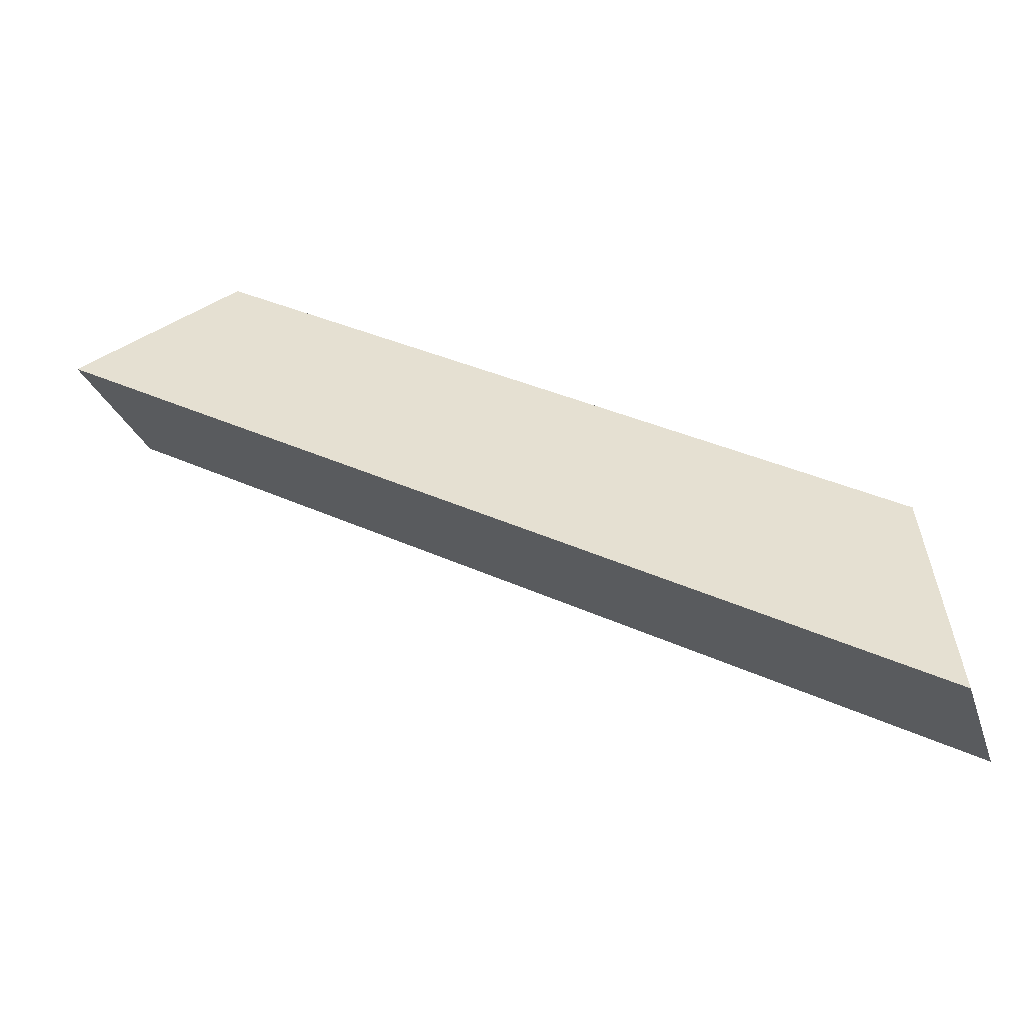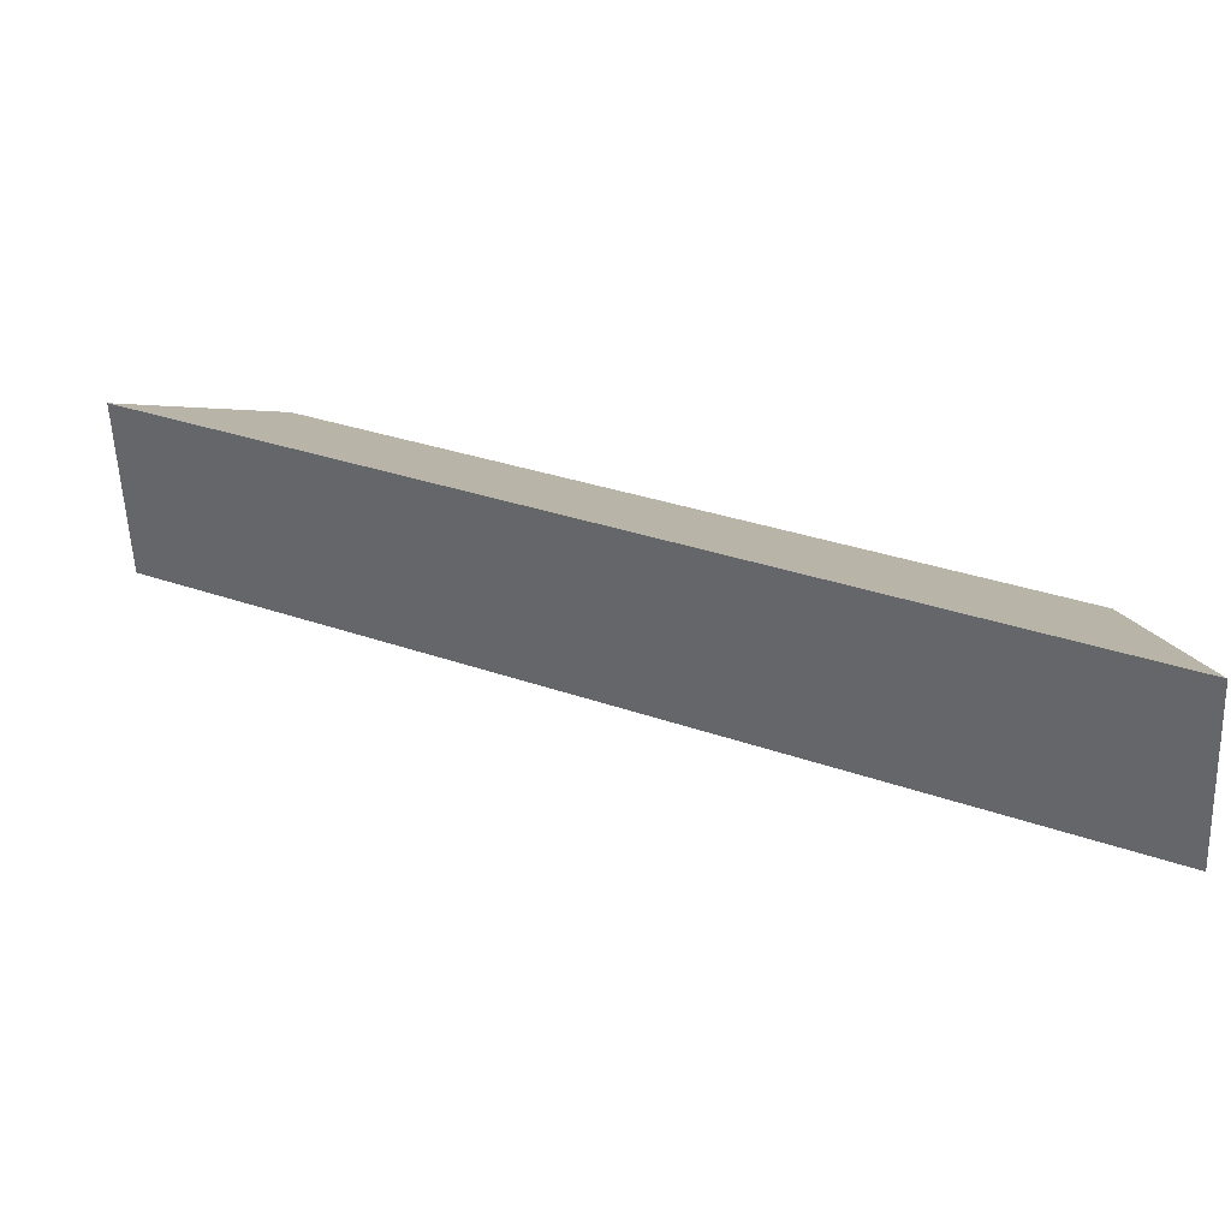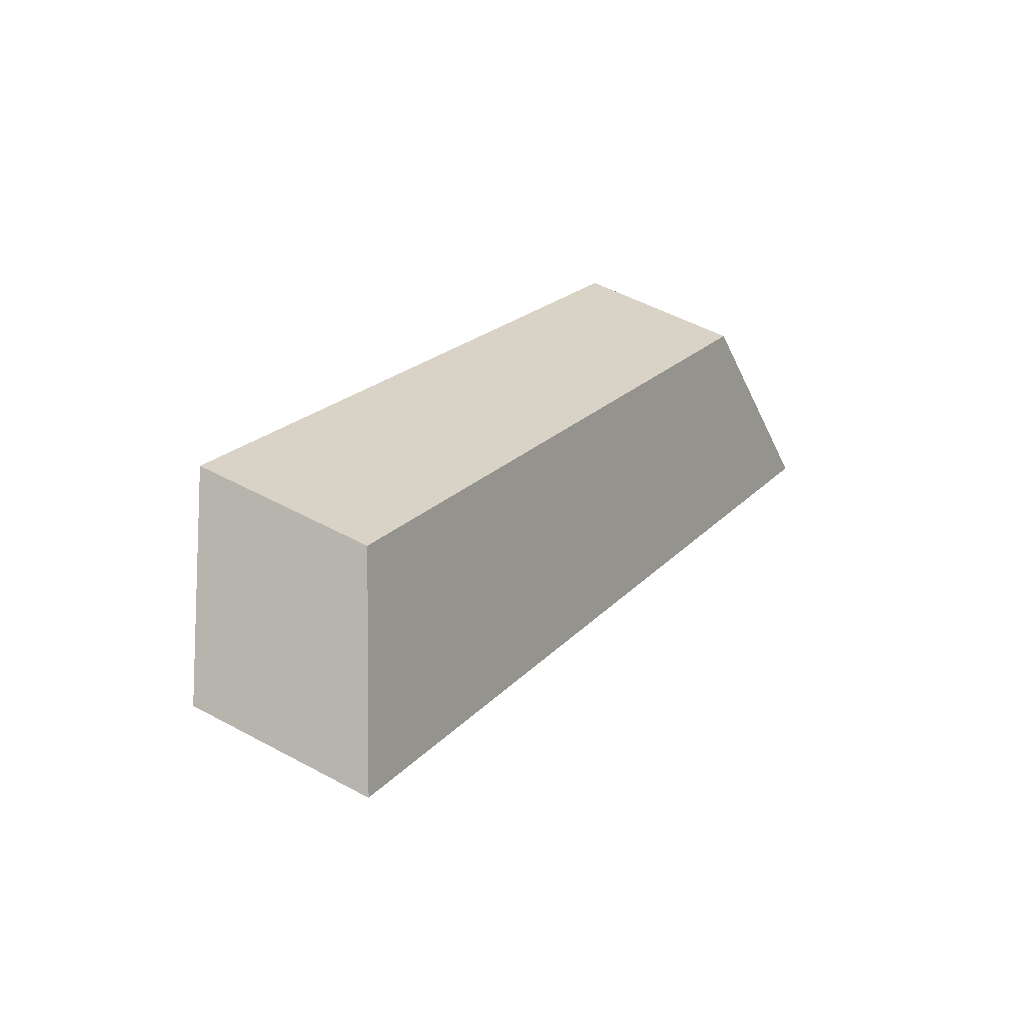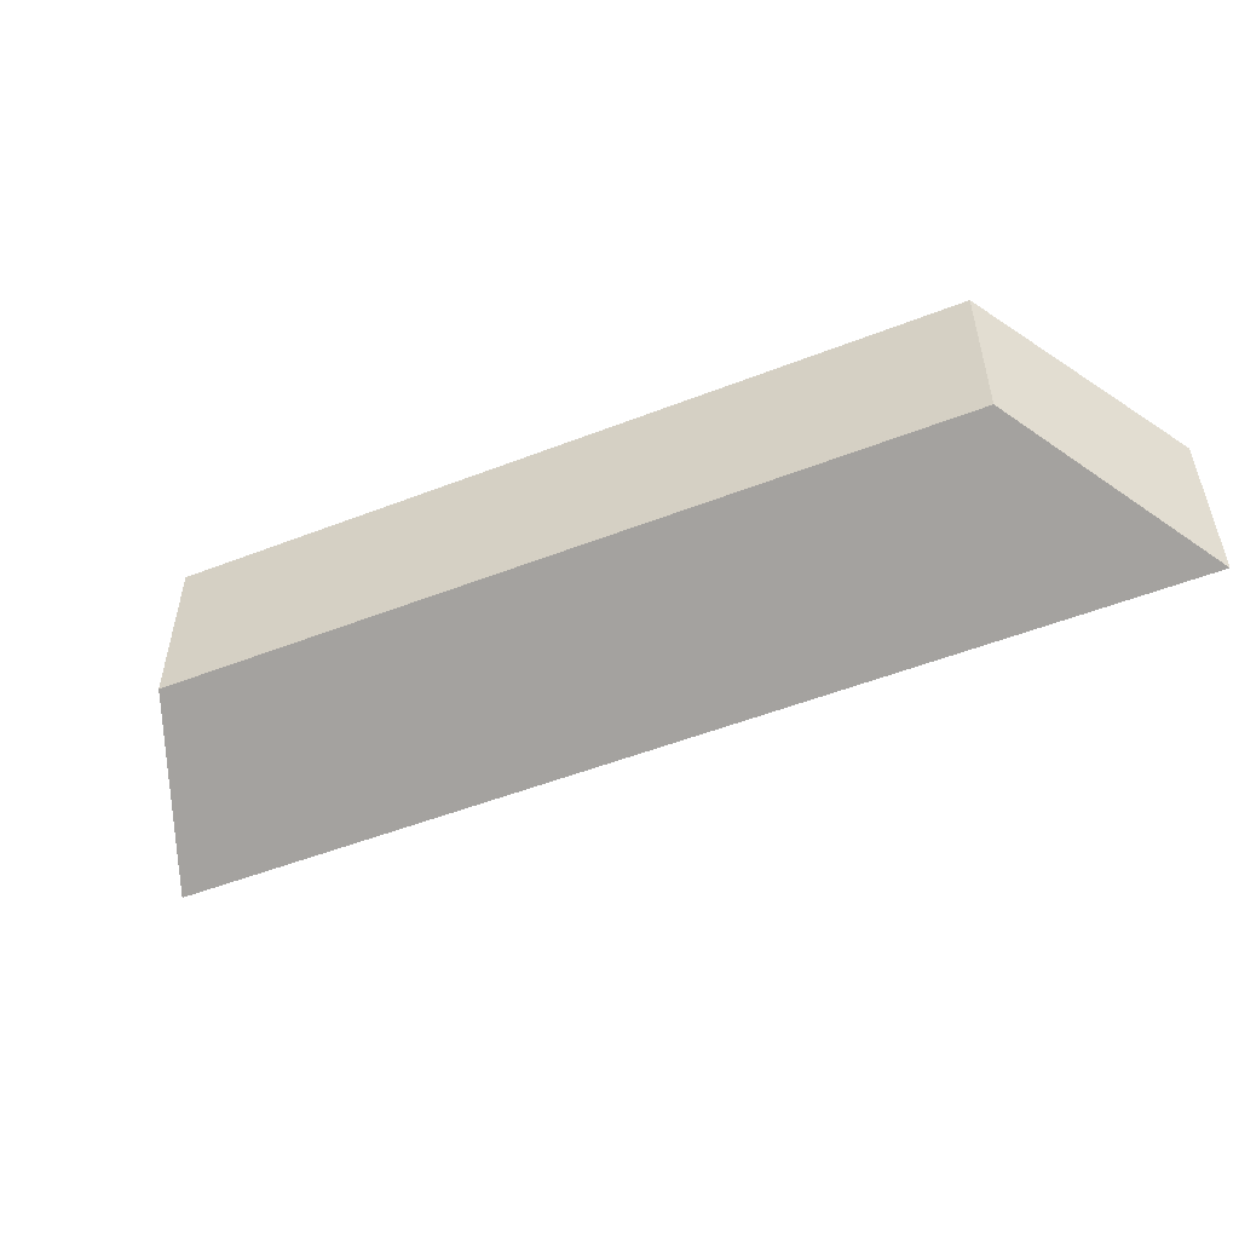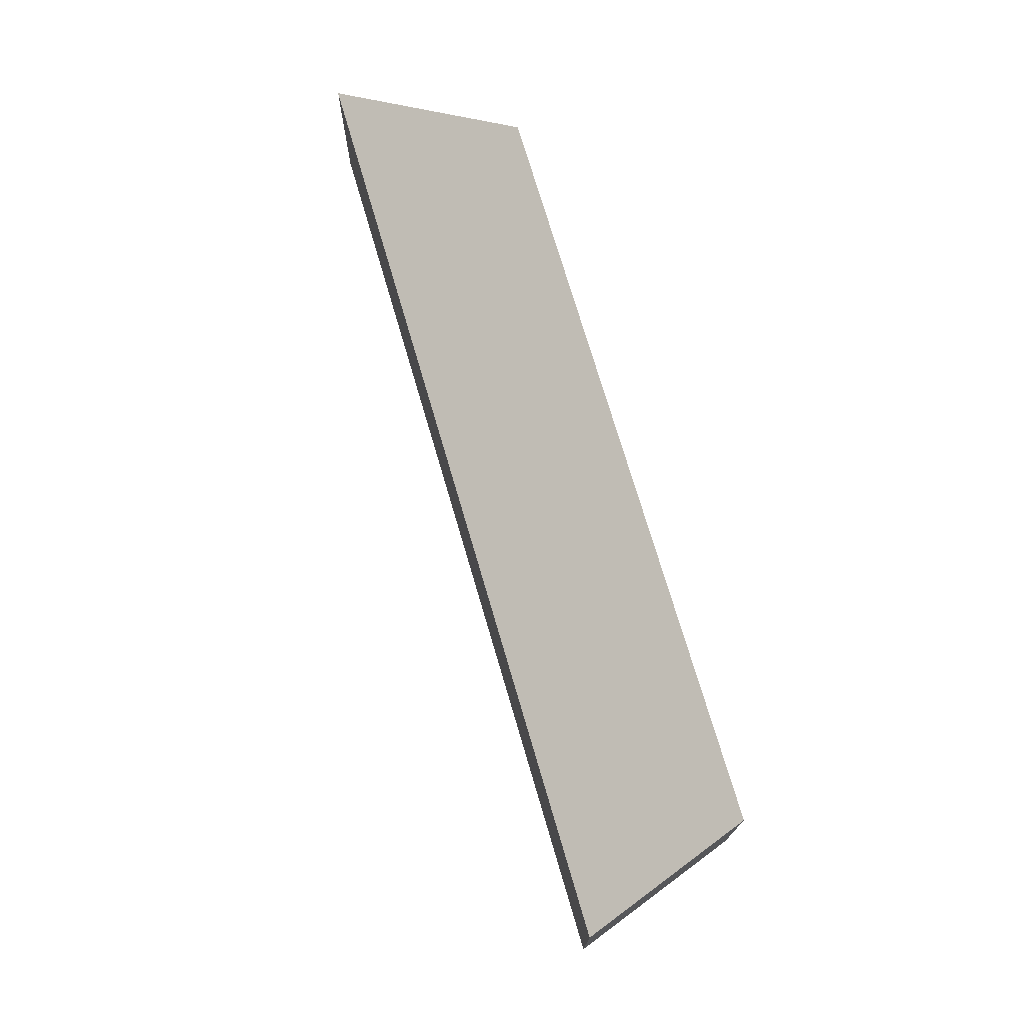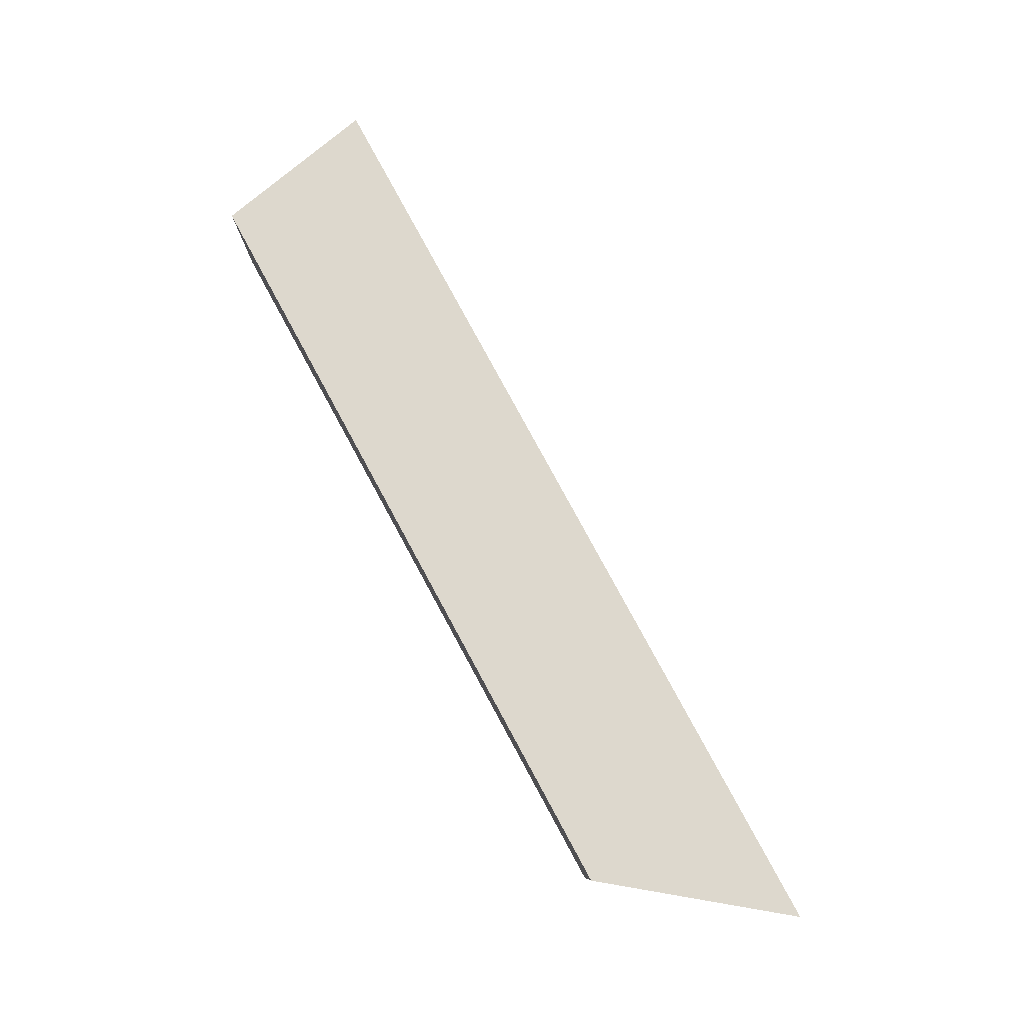
<metadata>
{"format":"obj","ext":"obj","renderer":"f3d","projection":"perspective","resolution":1024,"background":"white","views":[{"elev":-28.1,"azim":-163.2,"up":"+Y"},{"elev":-56.7,"azim":-177.7,"up":"+Y"},{"elev":50.7,"azim":120.7,"up":"+Y"},{"elev":-51.3,"azim":-128.7,"up":"+Z"},{"elev":73.3,"azim":102.0,"up":"+Z"},{"elev":80.0,"azim":-90.2,"up":"+Z"}]}
</metadata>
<code>
o Cube
v -1 0.09938 0.02841
v -1 0.09938 0.0221
v -0.9684 0.1164 0.02841
v -0.9684 0.1164 0.0221
v -0.9986 0.1073 0.03113
v -0.9986 0.1073 0.0251
v -0.9733 0.1209 0.03113
v -0.9733 0.1209 0.0251
f 2 1 5 6
f 6 5 7 8
f 3 4 8 7
f 1 3 7 5
f 4 2 6 8
f 2 4 3 1

</code>
